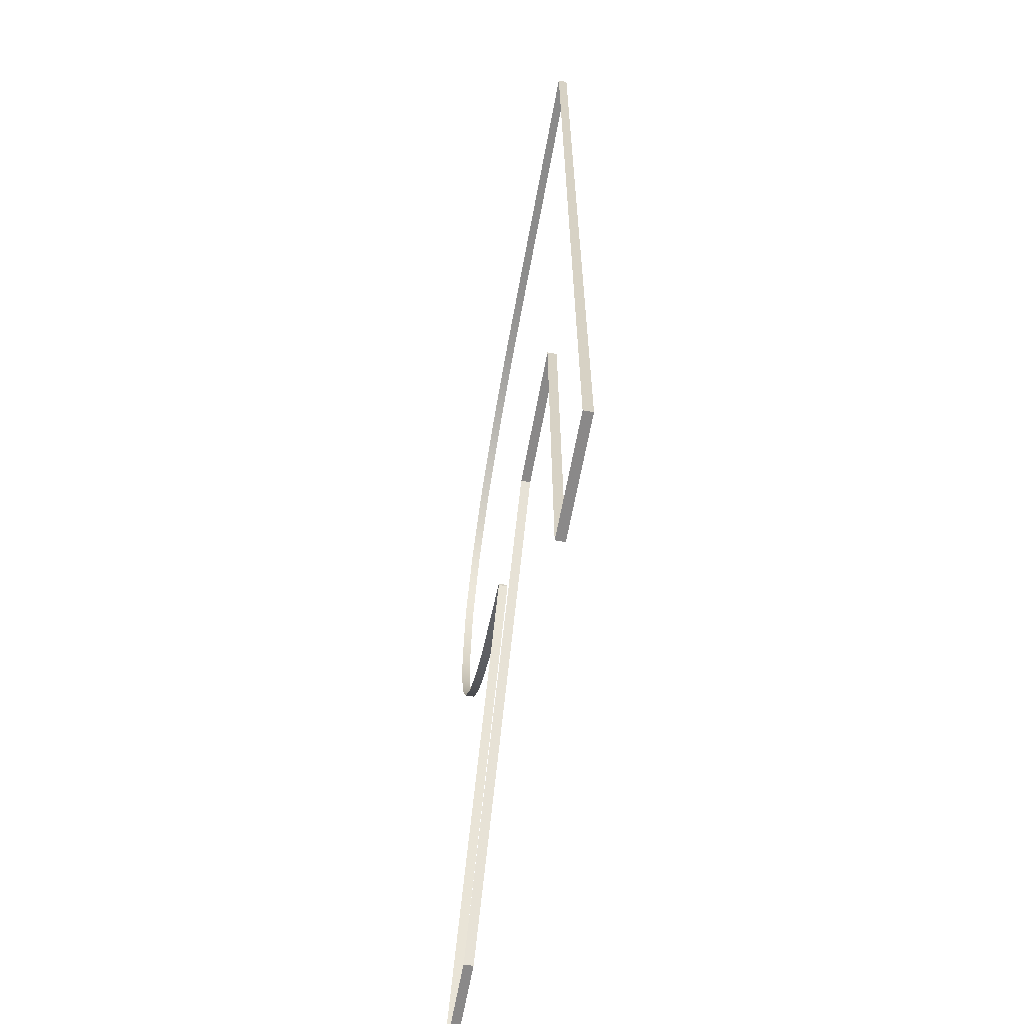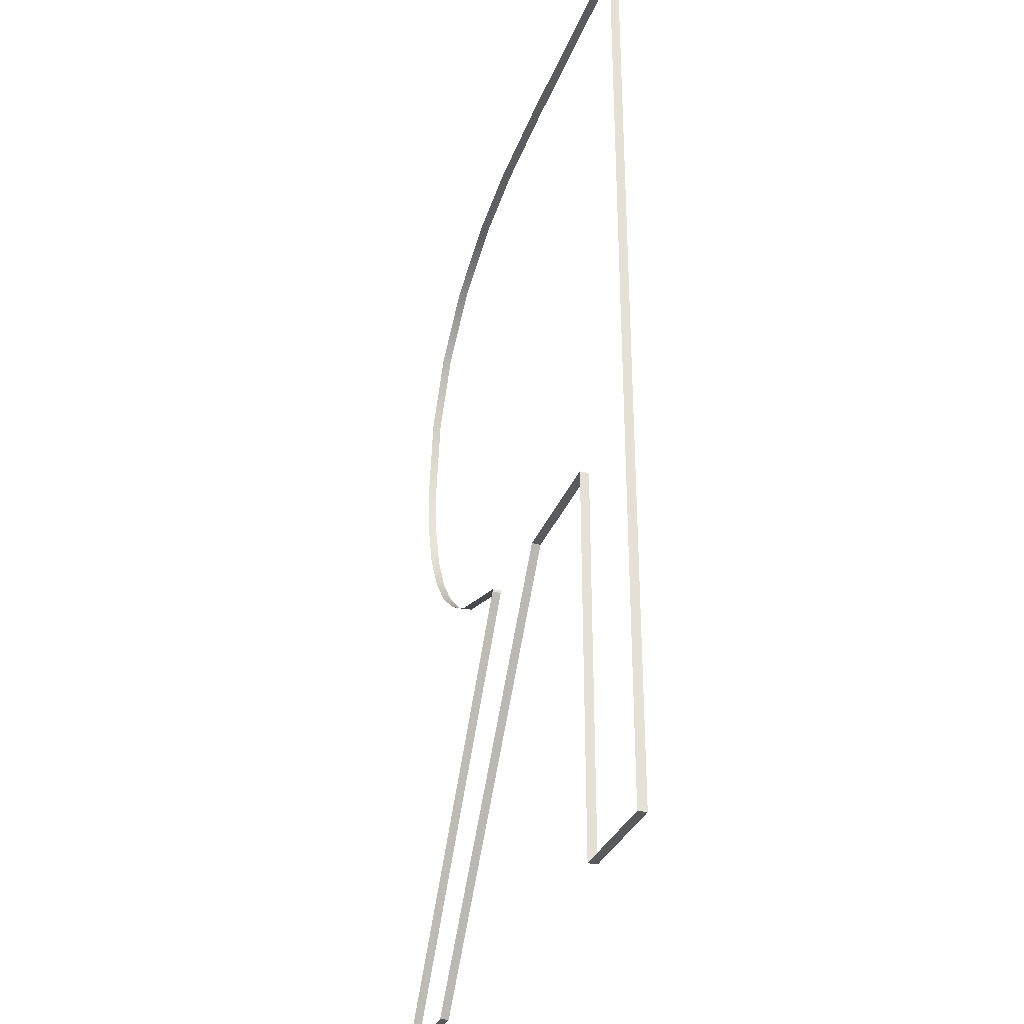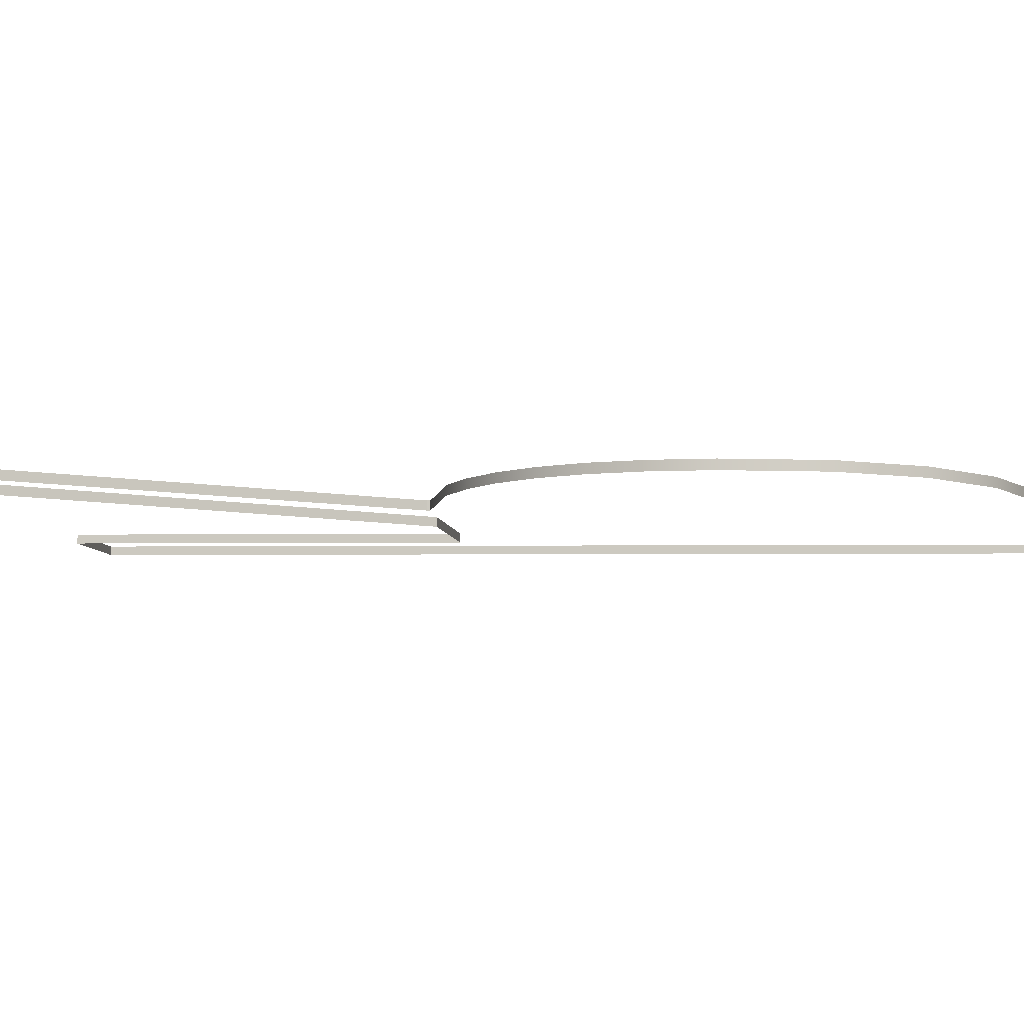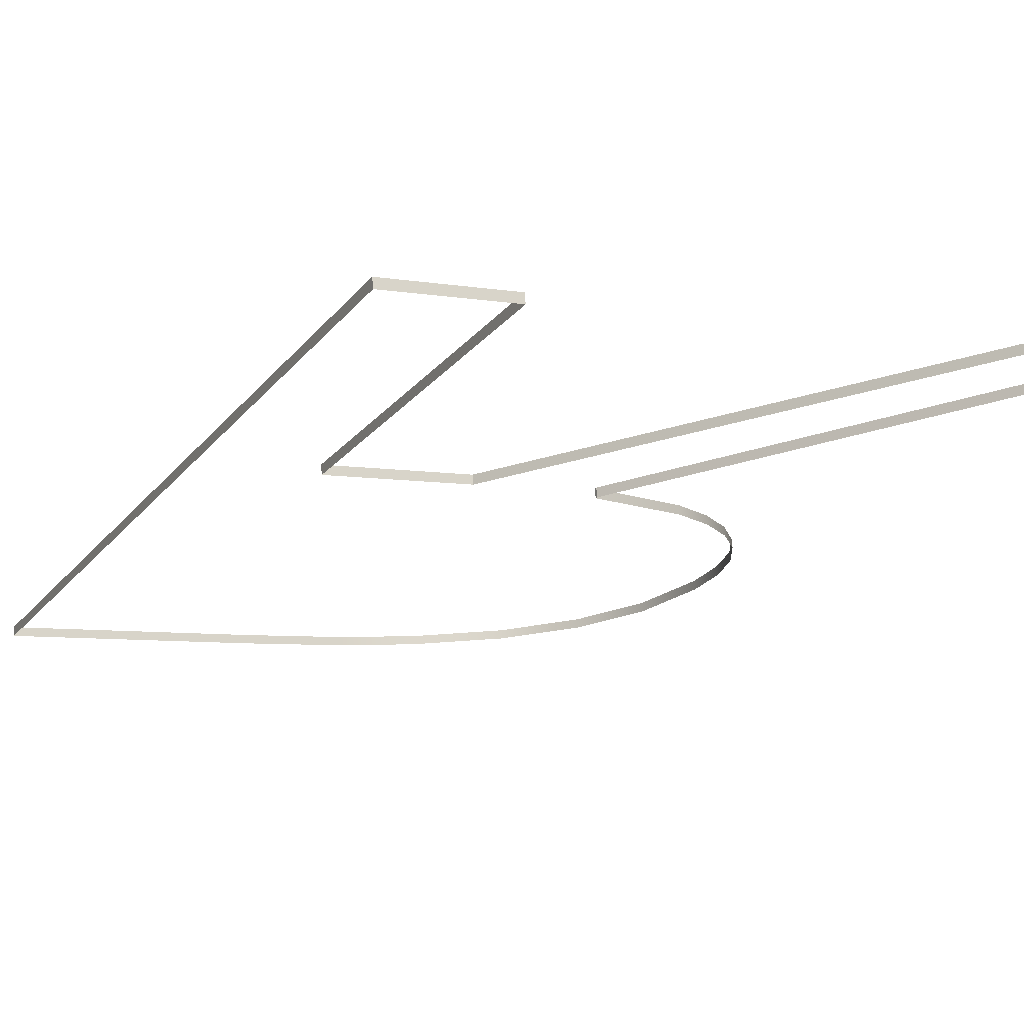
<metadata>
{"format":"obj","ext":"obj","renderer":"f3d","projection":"perspective","resolution":1024,"background":"white","views":[{"elev":-63.3,"azim":-105.4,"up":"+Y"},{"elev":-31.5,"azim":-113.5,"up":"+Y"},{"elev":-1.7,"azim":97.9,"up":"+Z"},{"elev":-18.8,"azim":-25.4,"up":"+Z"}]}
</metadata>
<code>
o #ID3724
v -0.1788 -0.2239 -0.08037
v -0.1789 -0.237 -0.08007
v -0.1788 -0.237 -0.08037
v -0.1789 -0.2239 -0.08007
v -0.1789 -0.237 -0.08007
v -0.1827 -0.237 -0.08071
v -0.1788 -0.237 -0.08037
v -0.1827 -0.237 -0.08041
v -0.1742 -0.2239 -0.07996
v -0.1789 -0.2239 -0.08007
v -0.1788 -0.2239 -0.08037
v -0.1742 -0.2239 -0.07966
v -0.1827 -0.237 -0.08041
v -0.1827 -0.2055 -0.08071
v -0.1827 -0.237 -0.08071
v -0.1827 -0.2055 -0.08041
v -0.1646 -0.237 -0.0788
v -0.1742 -0.2239 -0.07996
v -0.1646 -0.237 -0.07909
v -0.1742 -0.2239 -0.07966
v -0.1827 -0.2055 -0.08071
v -0.1746 -0.2055 -0.07969
v -0.1745 -0.2055 -0.07999
v -0.1827 -0.2055 -0.08041
v -0.1607 -0.237 -0.07875
v -0.1646 -0.237 -0.0788
v -0.1646 -0.237 -0.07909
v -0.1608 -0.237 -0.07845
v -0.171 -0.2056 -0.07967
v -0.1711 -0.2056 -0.07937
v -0.17 -0.2235 -0.07958
v -0.1608 -0.237 -0.07845
v -0.1607 -0.237 -0.07875
v -0.1701 -0.2235 -0.07928
v -0.1684 -0.2061 -0.07914
v -0.1684 -0.2061 -0.07944
v -0.17 -0.2234 -0.07958
v -0.1701 -0.2235 -0.07928
v -0.17 -0.2235 -0.07958
v -0.1701 -0.2234 -0.07928
v -0.1655 -0.2073 -0.07888
v -0.1655 -0.2073 -0.07918
v -0.1666 -0.2224 -0.07898
v -0.17 -0.2234 -0.07958
v -0.1666 -0.2224 -0.07928
v -0.1701 -0.2234 -0.07928
v -0.1634 -0.2091 -0.07899
v -0.1634 -0.2091 -0.07869
v -0.1652 -0.2216 -0.07915
v -0.1652 -0.2216 -0.07885
v -0.1621 -0.2116 -0.07858
v -0.1621 -0.2116 -0.07887
v -0.164 -0.2205 -0.07904
v -0.164 -0.2205 -0.07874
v -0.1617 -0.2145 -0.07854
v -0.1617 -0.2145 -0.07884
v -0.163 -0.2193 -0.07895
v -0.163 -0.2193 -0.07866
v -0.1618 -0.2163 -0.07855
v -0.1618 -0.2163 -0.07885
v -0.1623 -0.2179 -0.07889
v -0.1623 -0.2179 -0.07859
f 1 2 3
f 2 1 4
f 5 6 7
f 6 5 8
f 9 10 11
f 10 9 12
f 13 14 15
f 14 13 16
f 17 18 19
f 18 17 20
f 21 22 23
f 22 21 24
f 25 26 27
f 26 25 28
f 22 29 23
f 29 22 30
f 31 32 33
f 32 31 34
f 29 35 36
f 35 29 30
f 37 38 39
f 38 37 40
f 36 41 42
f 41 36 35
f 43 44 45
f 44 43 46
f 41 47 42
f 47 41 48
f 49 43 45
f 43 49 50
f 47 51 52
f 51 47 48
f 53 50 49
f 50 53 54
f 52 55 56
f 55 52 51
f 57 54 53
f 54 57 58
f 56 59 60
f 59 56 55
f 61 58 57
f 58 61 62
f 61 59 62
f 59 61 60

</code>
